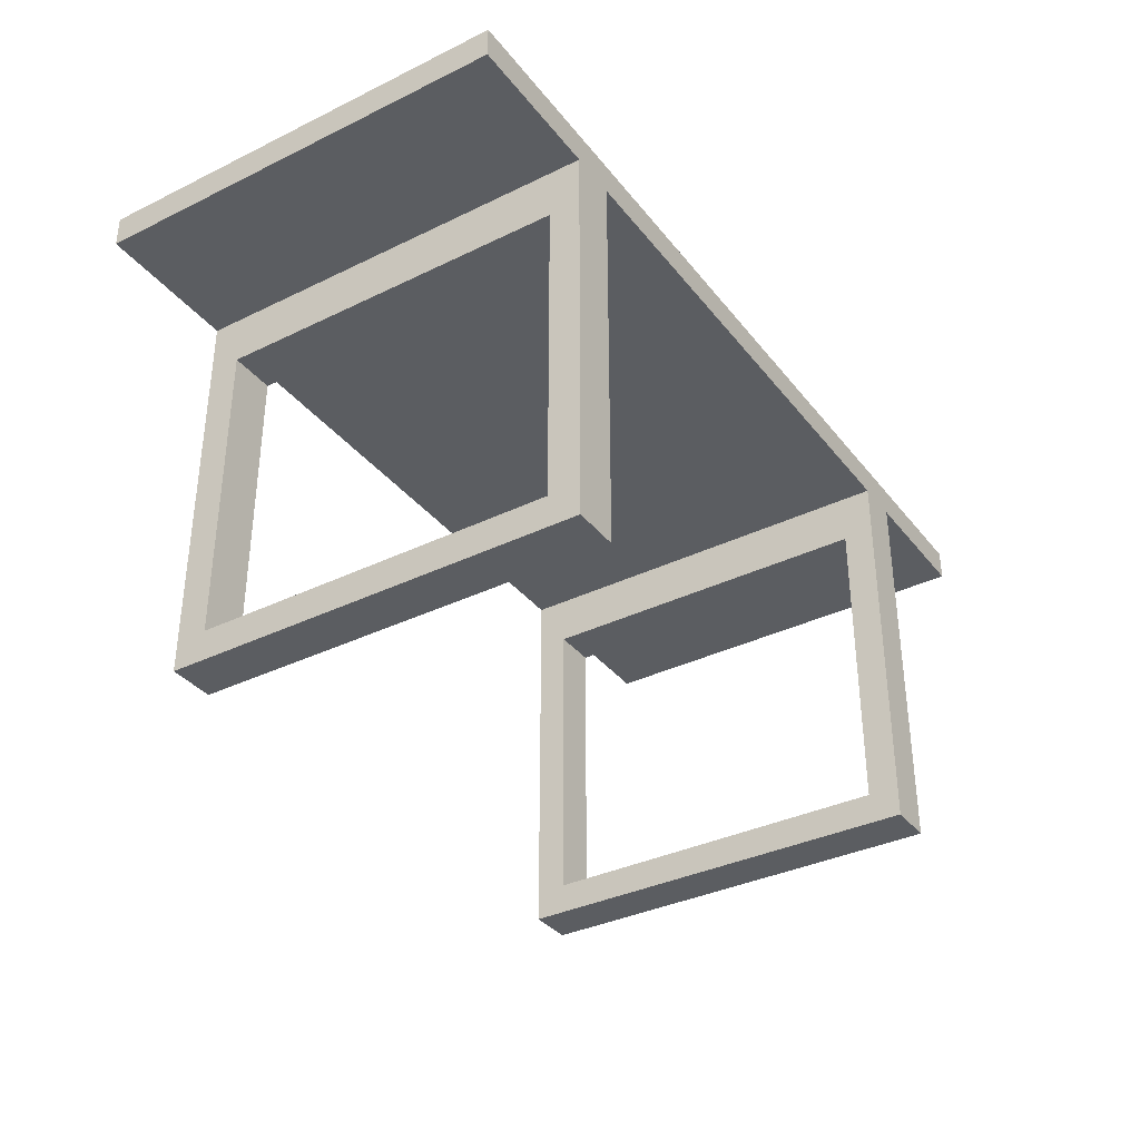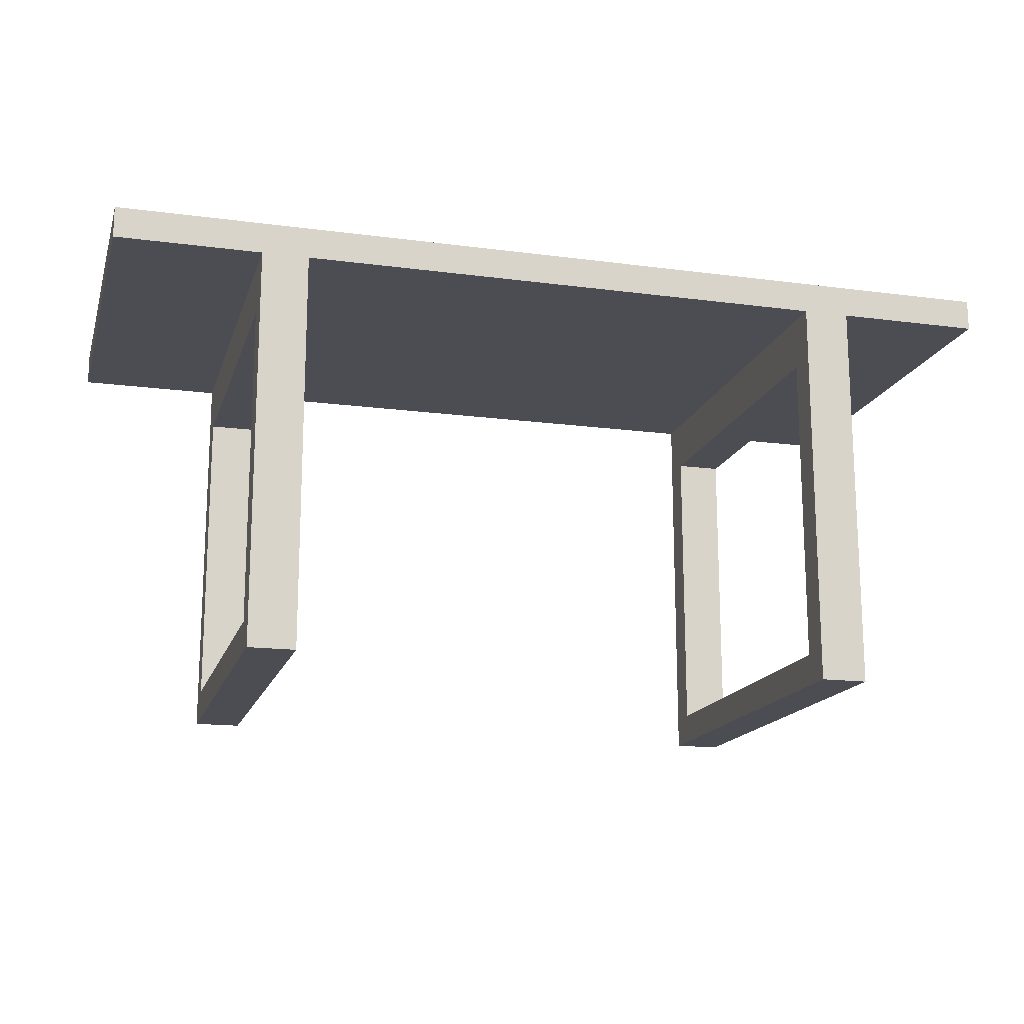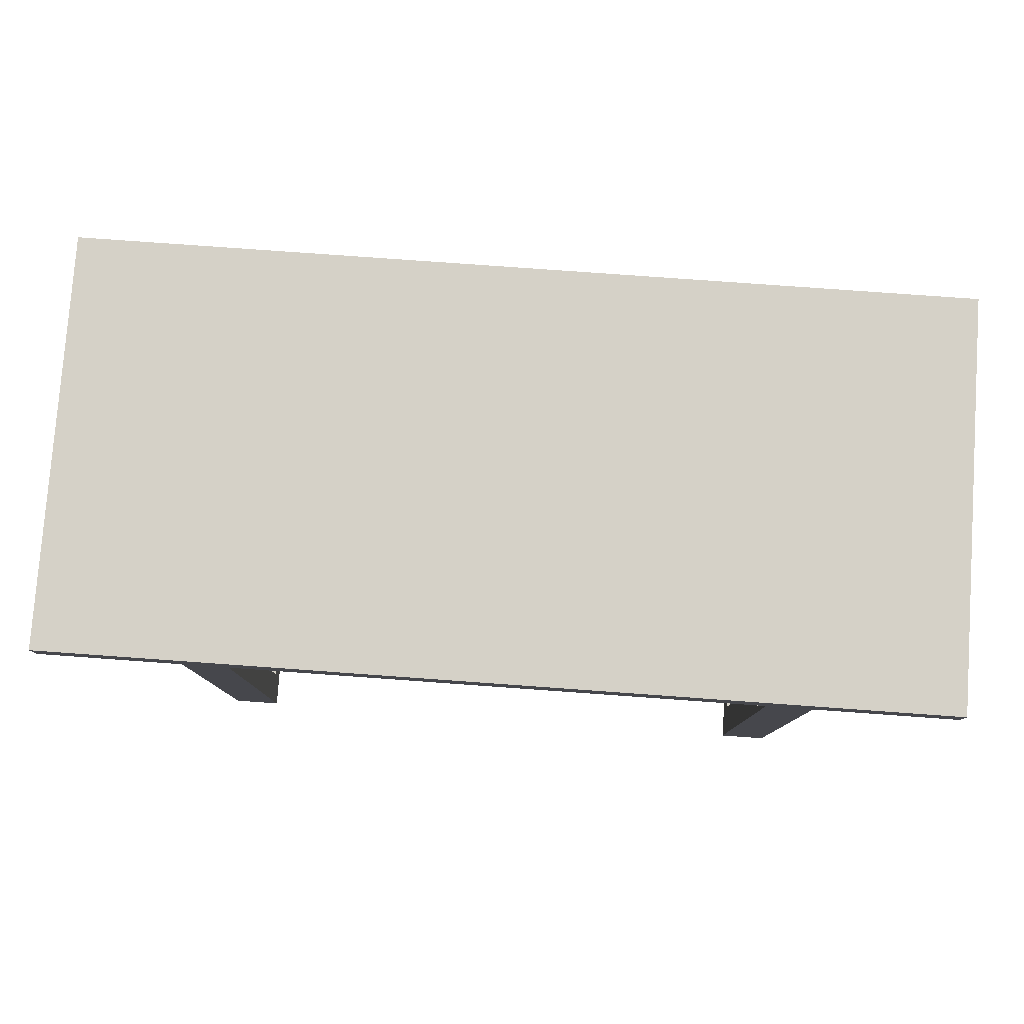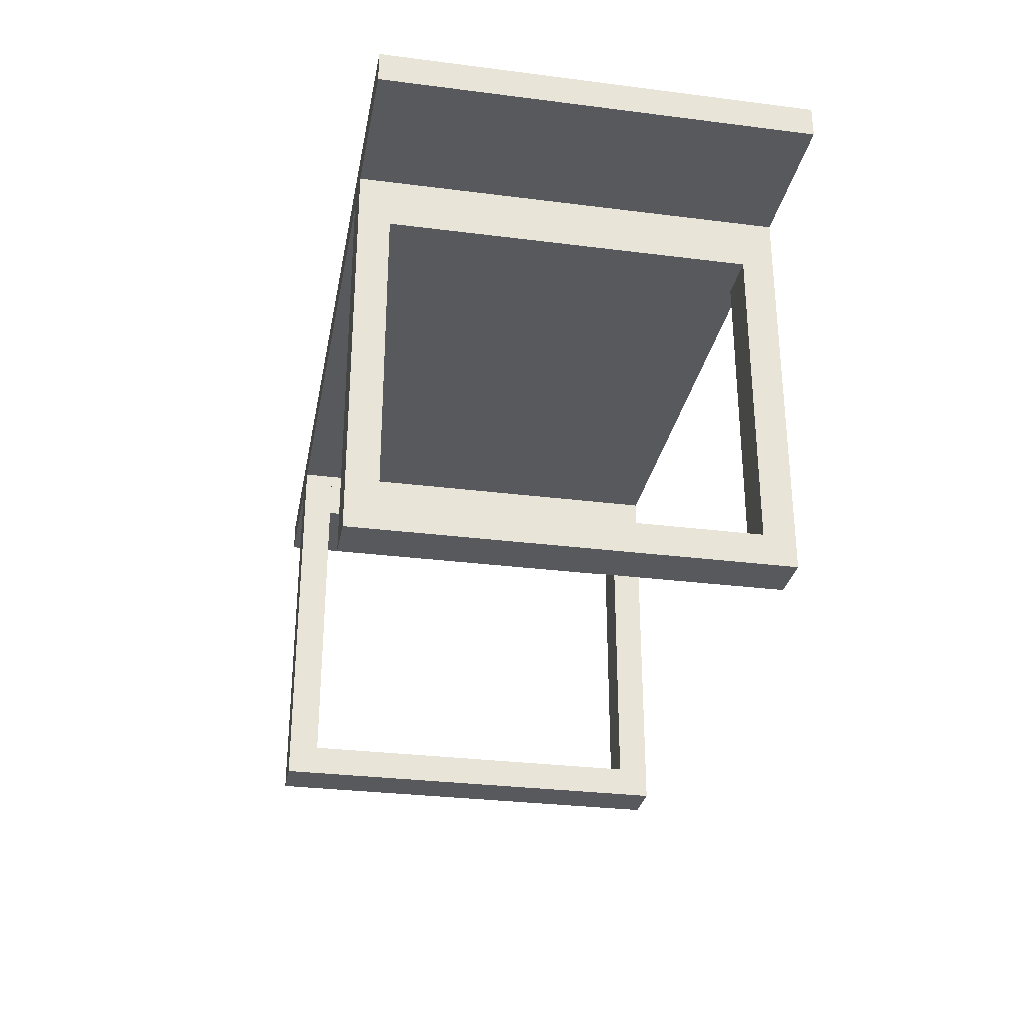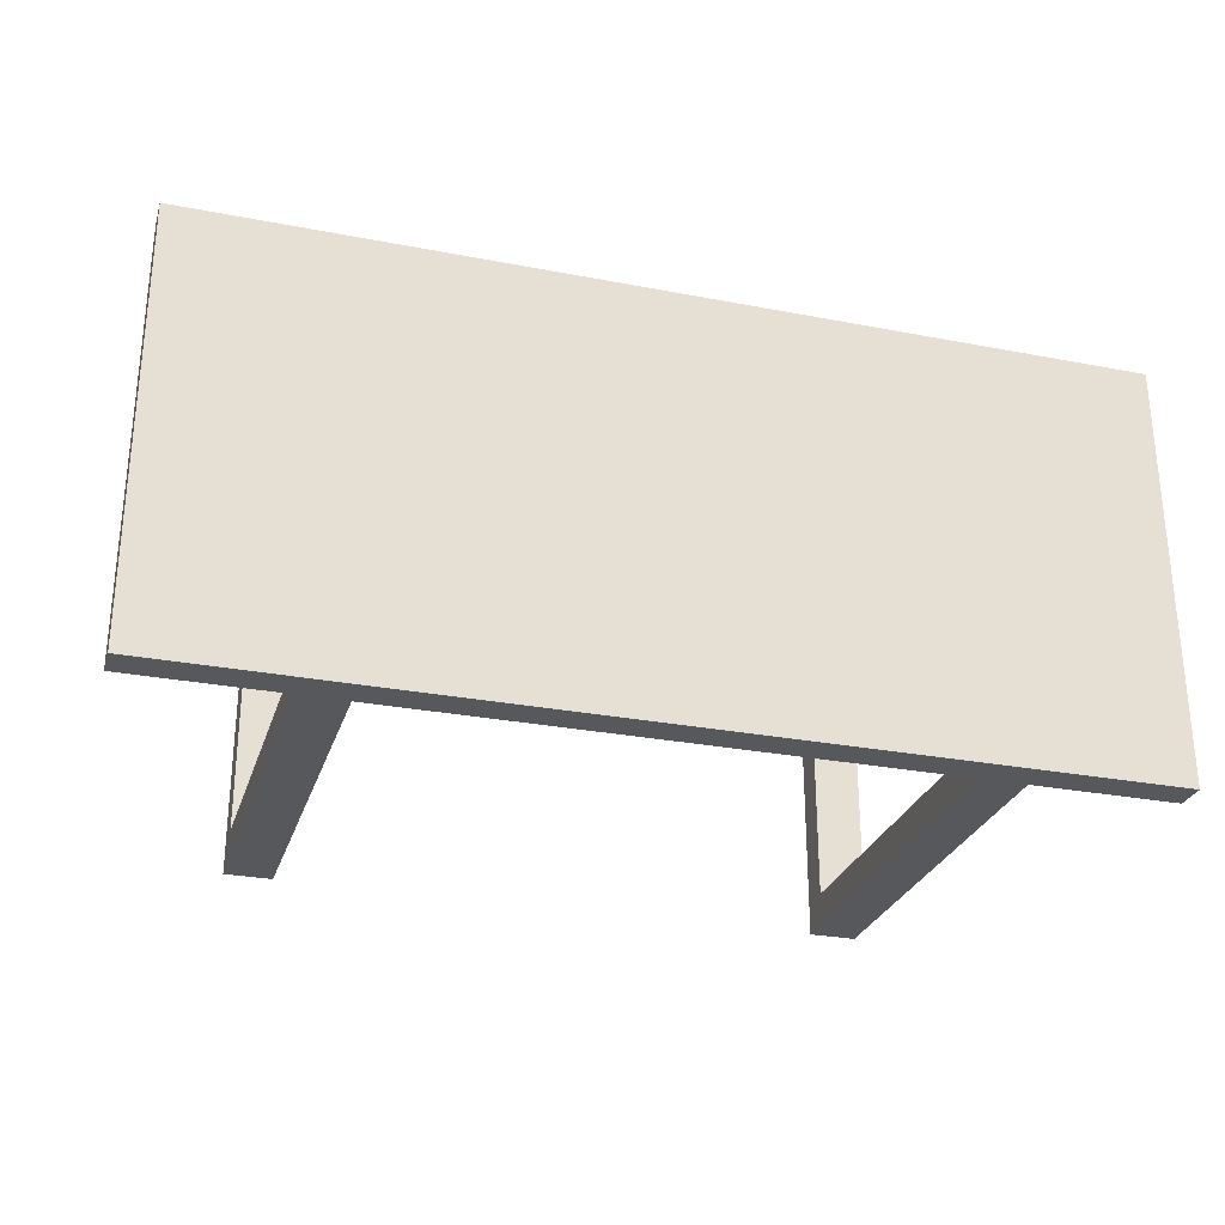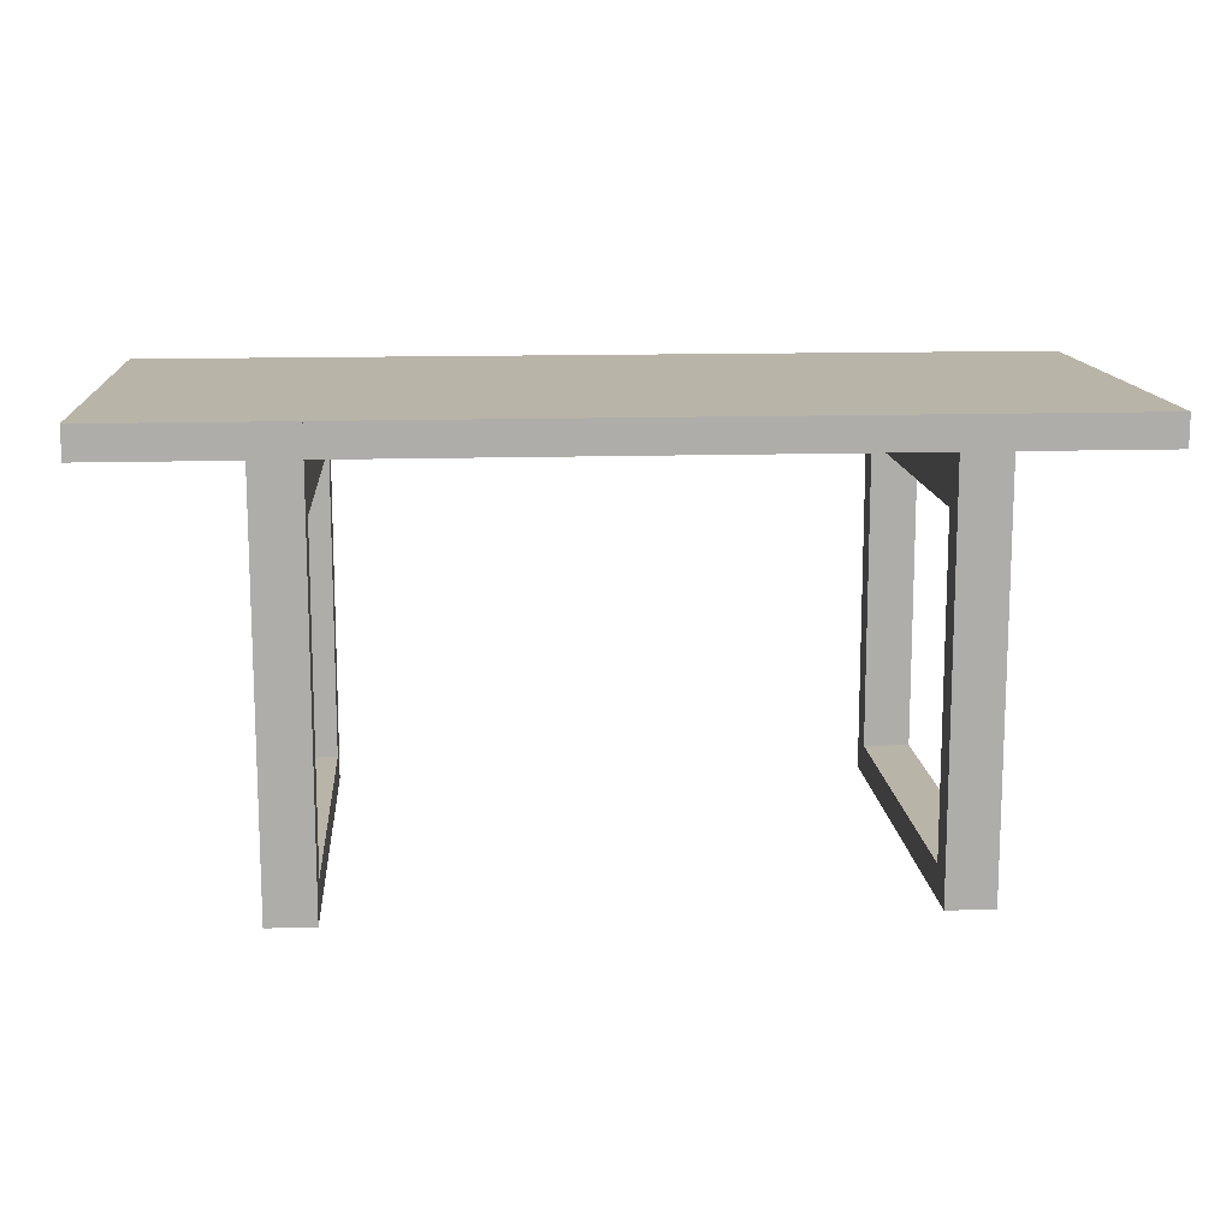
<metadata>
{"format":"obj","ext":"obj","renderer":"f3d","projection":"perspective","resolution":1024,"background":"white","views":[{"elev":-35.4,"azim":122.8,"up":"+Y"},{"elev":-16.3,"azim":164.8,"up":"+Y"},{"elev":79.2,"azim":-175.9,"up":"+Y"},{"elev":-30.0,"azim":-100.5,"up":"+Y"},{"elev":-27.9,"azim":163.7,"up":"+Z"},{"elev":13.3,"azim":-4.2,"up":"+Y"}]}
</metadata>
<code>
v 0.2855 0.1288 0.193
v 0.2855 0.1003 -0.193
v 0.2855 0.1288 -0.193
v 0.2855 0.1003 -0.1645
v 0.2432 0.1288 -0.193
v 0.4177 0.1003 -0.193
v 0.4177 0.1288 0.193
v 0.2855 0.1003 0.1645
v 0.2855 -0.2625 -0.193
v 0.2432 0.1003 -0.193
v 0.4177 0.1288 -0.193
v 0.2855 0.1003 0.193
v 0.2432 0.1288 0.193
v 0.2855 0.05267 -0.1645
v 0.2855 -0.234 -0.1645
v -0.2432 0.1288 -0.193
v 0.2432 0.1003 -0.1645
v 0.4177 0.1003 0.193
v 0.2432 0.1003 0.193
v 0.2855 0.05267 0.1645
v 0.2855 -0.2625 0.193
v 0.2432 -0.2625 -0.193
v -0.2432 0.1003 -0.193
v 0.2432 -0.234 -0.1645
v -0.2432 0.1003 0.193
v -0.2432 0.1288 0.193
v 0.2432 0.1003 0.1645
v 0.2432 -0.2625 0.193
v 0.2855 -0.234 0.1645
v 0.2432 0.05267 0.1645
v -0.2855 0.1288 -0.193
v 0.2432 0.05267 -0.1645
v -0.2432 0.1003 0.1645
v -0.2855 0.1003 -0.193
v -0.2432 0.1003 -0.1645
v -0.2855 0.1288 0.193
v -0.2855 0.1003 0.193
v 0.2432 -0.234 0.1645
v -0.2432 0.05267 0.1645
v -0.2432 -0.2625 -0.193
v -0.4177 0.1288 -0.193
v -0.2855 0.1003 -0.1645
v -0.2855 -0.2625 0.193
v -0.2432 -0.234 0.1645
v -0.2432 0.05267 -0.1645
v -0.2855 -0.2625 -0.193
v -0.4177 0.1003 -0.193
v -0.2855 -0.234 -0.1645
v -0.4177 0.1003 0.193
v -0.2432 -0.234 -0.1645
v -0.4177 0.1288 0.193
v -0.2855 0.1003 0.1645
v -0.2432 -0.2625 0.193
v -0.2855 0.05267 0.1645
v -0.2855 0.05267 -0.1645
v -0.2855 -0.234 0.1645
g mesh1_mesh1-geometry
f 1 2 3
f 2 1 4
f 3 2 1
f 4 1 2
f 3 5 2
f 2 6 3
f 3 1 5
f 1 3 7
f 4 1 8
f 8 1 4
f 4 8 2
f 2 9 4
f 5 10 2
f 11 3 6
f 2 12 6
f 13 5 1
f 11 7 3
f 1 7 12
f 8 1 12
f 12 1 8
f 4 14 8
f 8 12 2
f 15 4 9
f 2 10 9
f 5 16 10
f 17 5 10
f 10 5 17
f 11 6 7
f 18 6 12
f 5 13 16
f 5 17 13
f 13 17 5
f 13 1 19
f 18 12 7
f 1 12 19
f 8 20 12
f 20 8 14
f 14 4 15
f 21 15 9
f 22 9 10
f 23 10 16
f 10 17 24
f 10 25 17
f 18 7 6
f 26 16 13
f 13 17 27
f 27 17 13
f 19 25 13
f 13 27 19
f 19 27 13
f 19 12 28
f 29 12 20
f 20 14 30
f 15 24 14
f 29 15 21
f 21 9 28
f 22 28 9
f 10 24 22
f 23 25 10
f 16 31 23
f 26 23 16
f 16 23 26
f 32 24 17
f 17 25 27
f 16 26 31
f 26 13 25
f 27 30 17
f 19 27 25
f 19 28 27
f 21 28 12
f 12 29 21
f 20 30 29
f 32 30 14
f 32 14 24
f 15 29 24
f 28 22 24
f 33 25 23
f 31 34 23
f 23 26 35
f 35 26 23
f 32 17 30
f 36 31 26
f 26 25 37
f 33 26 25
f 25 26 33
f 27 28 30
f 38 29 30
f 38 24 29
f 38 28 24
f 33 39 25
f 35 33 23
f 23 34 40
f 31 41 34
f 42 31 34
f 34 31 42
f 35 26 33
f 33 26 35
f 23 40 35
f 31 36 41
f 31 42 36
f 36 42 31
f 36 26 37
f 37 25 43
f 30 28 38
f 44 25 39
f 39 33 45
f 35 45 33
f 46 40 34
f 47 34 41
f 34 42 48
f 34 49 42
f 50 35 40
f 51 41 36
f 36 42 52
f 52 42 36
f 37 49 36
f 36 52 37
f 37 52 36
f 53 43 25
f 37 43 52
f 25 44 53
f 39 54 44
f 39 45 54
f 45 35 50
f 46 43 40
f 34 48 46
f 47 49 34
f 47 41 49
f 55 48 42
f 42 49 52
f 53 50 40
f 51 49 41
f 51 36 49
f 52 54 42
f 37 52 49
f 53 40 43
f 52 43 54
f 44 50 53
f 56 44 54
f 55 54 45
f 50 48 45
f 43 46 48
f 55 45 48
f 55 42 54
f 54 43 56
f 50 44 48
f 56 48 44
f 56 43 48
g mesh1_mesh1-geometry
f 2 5 3
f 5 1 3
f 4 9 2
f 2 10 5
f 1 5 13
f 8 14 4
f 9 4 15
f 9 10 2
f 19 1 13
f 19 12 1
f 12 20 8
f 14 8 20
f 15 4 14
f 9 15 21
f 10 9 22
f 24 17 10
f 28 12 19
f 20 12 29
f 30 14 20
f 14 24 15
f 21 15 29
f 28 9 21
f 9 28 22
f 22 24 10
f 23 31 16
f 17 24 32
f 31 26 16
f 17 30 27
f 27 28 19
f 12 28 21
f 21 29 12
f 29 30 20
f 14 30 32
f 24 14 32
f 24 29 15
f 24 22 28
f 23 34 31
f 30 17 32
f 26 31 36
f 37 25 26
f 30 28 27
f 30 29 38
f 29 24 38
f 24 28 38
f 25 39 33
f 40 34 23
f 35 40 23
f 37 26 36
f 43 25 37
f 38 28 30
f 39 25 44
f 45 33 39
f 33 45 35
f 34 40 46
f 48 42 34
f 40 35 50
f 25 43 53
f 52 43 37
f 53 44 25
f 44 54 39
f 54 45 39
f 50 35 45
f 40 43 46
f 46 48 34
f 42 48 55
f 40 50 53
f 42 54 52
f 43 40 53
f 54 43 52
f 53 50 44
f 54 44 56
f 45 54 55
f 45 48 50
f 48 46 43
f 48 45 55
f 54 42 55
f 56 43 54
f 48 44 50
f 44 48 56
f 48 43 56
g mesh1_mesh1-geometry
f 3 6 2
f 7 3 1
f 2 8 4
f 6 3 11
f 6 12 2
f 3 7 11
f 12 7 1
f 2 12 8
f 10 16 5
f 7 6 11
f 12 6 18
f 16 13 5
f 7 12 18
f 16 10 23
f 17 25 10
f 6 7 18
f 13 16 26
f 13 25 19
f 10 25 23
f 27 25 17
f 25 13 26
f 25 27 19
f 23 25 33
f 23 33 35
f 34 41 31
f 41 36 31
f 41 34 47
f 42 49 34
f 36 41 51
f 36 49 37
f 34 49 47
f 49 41 47
f 52 49 42
f 41 49 51
f 49 36 51
f 49 52 37

</code>
